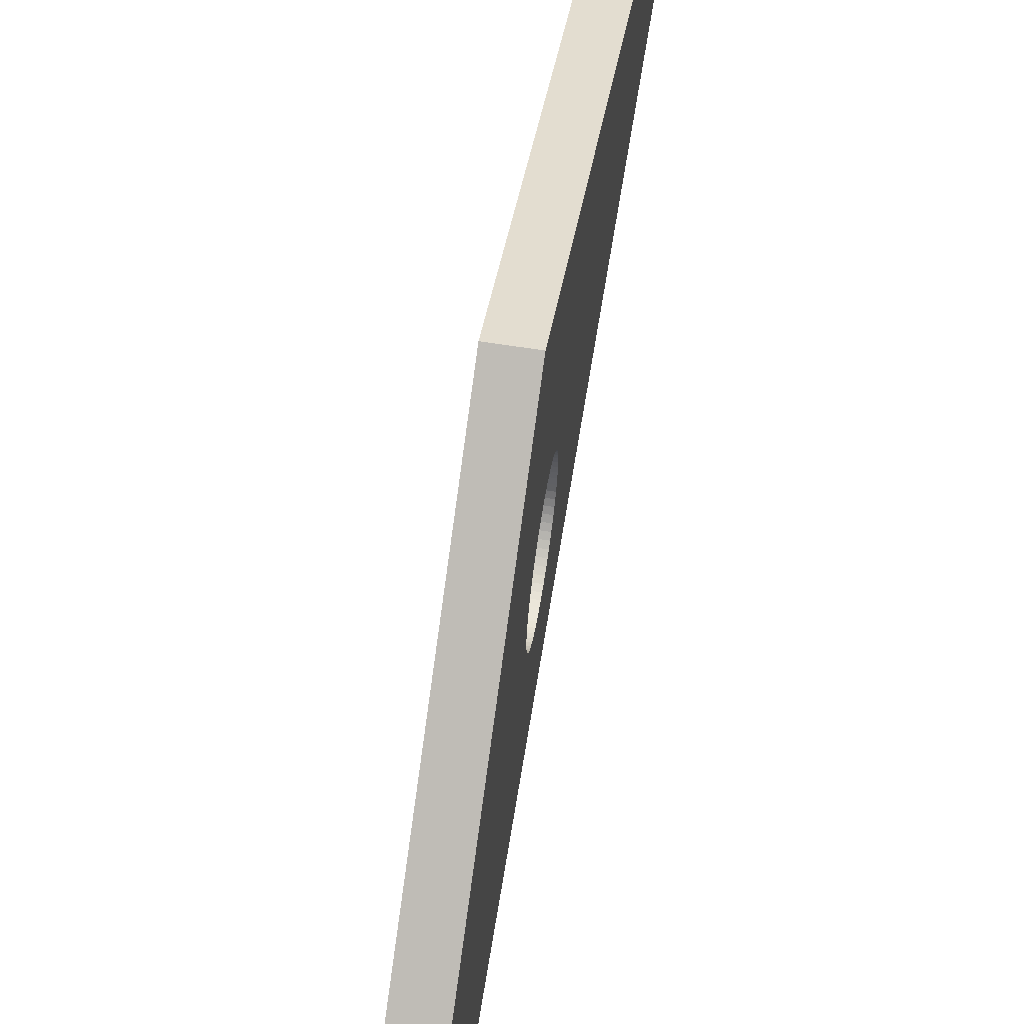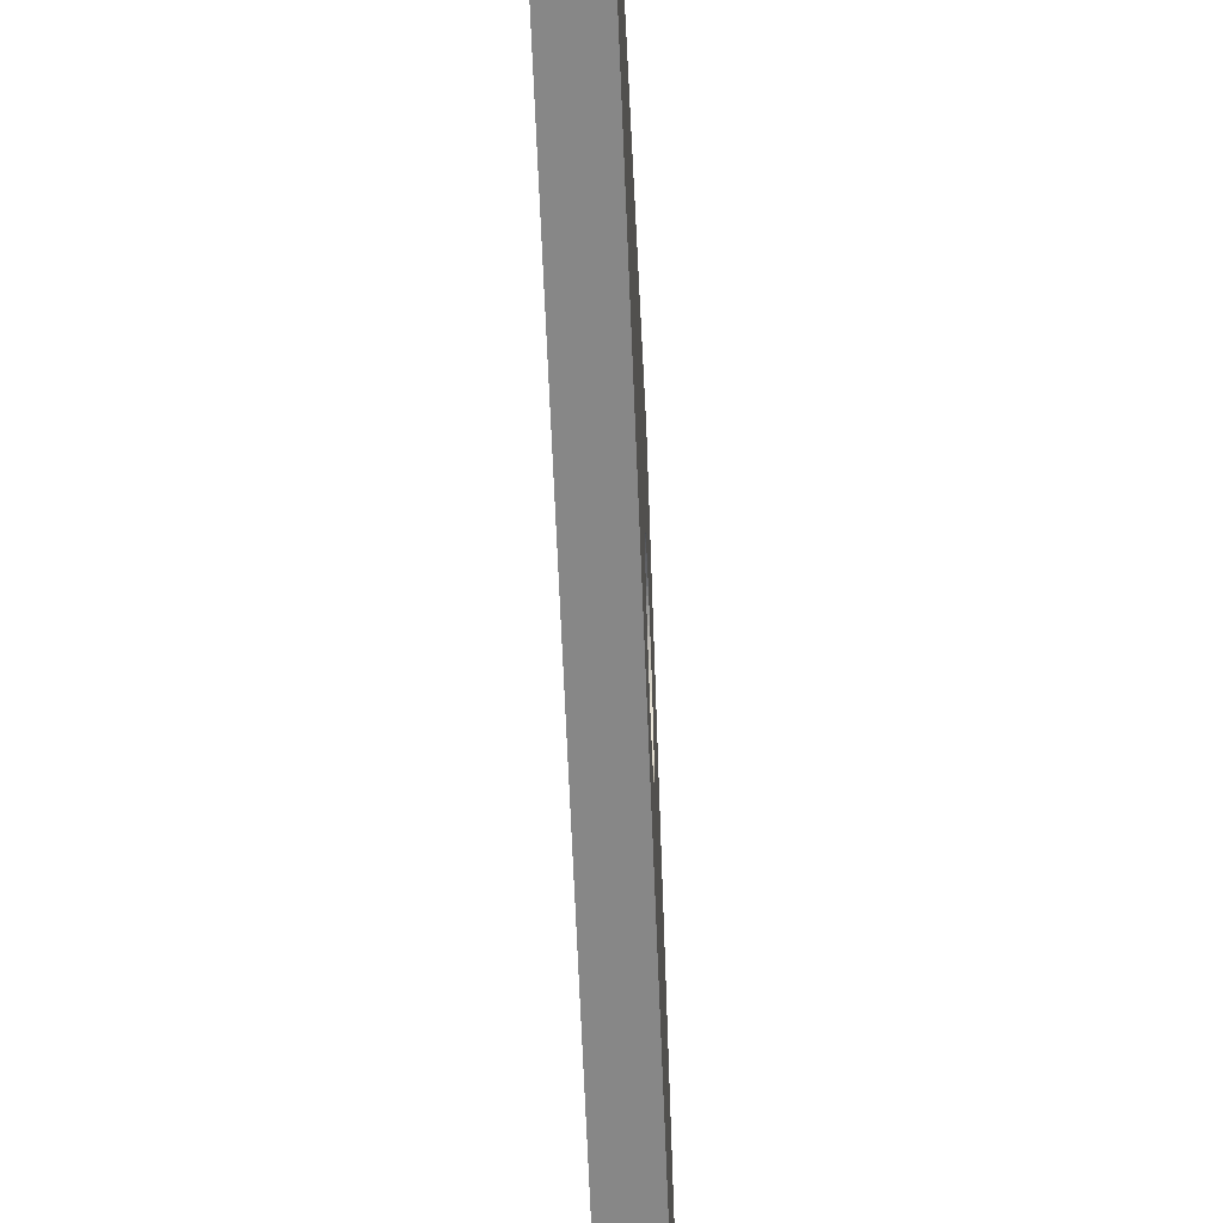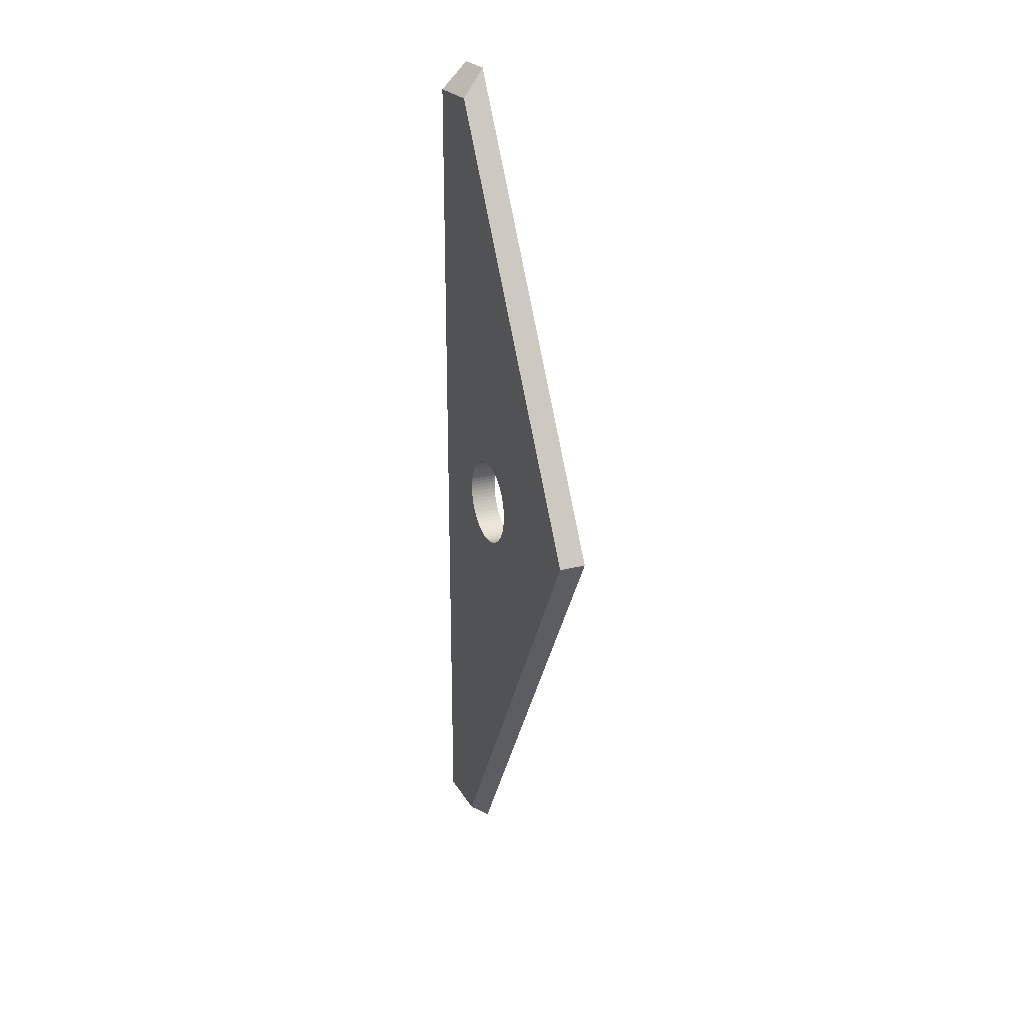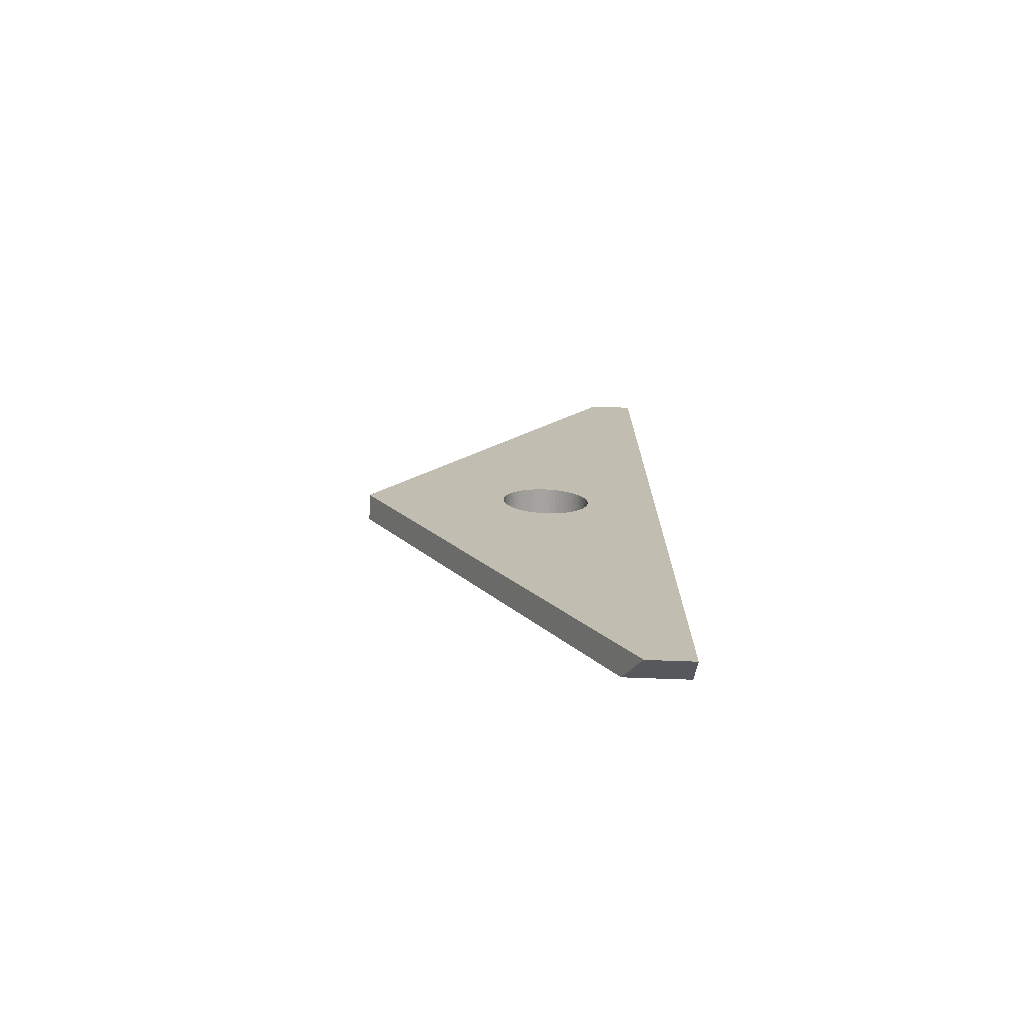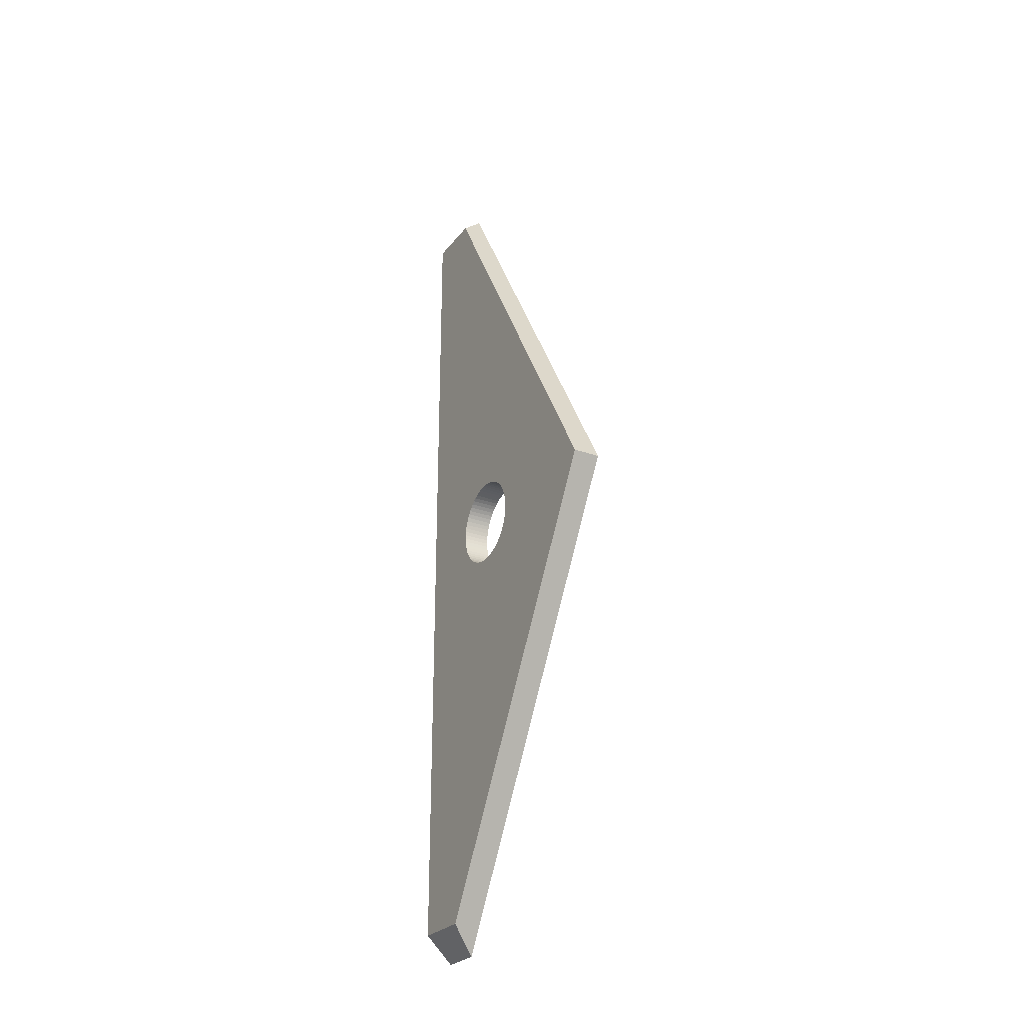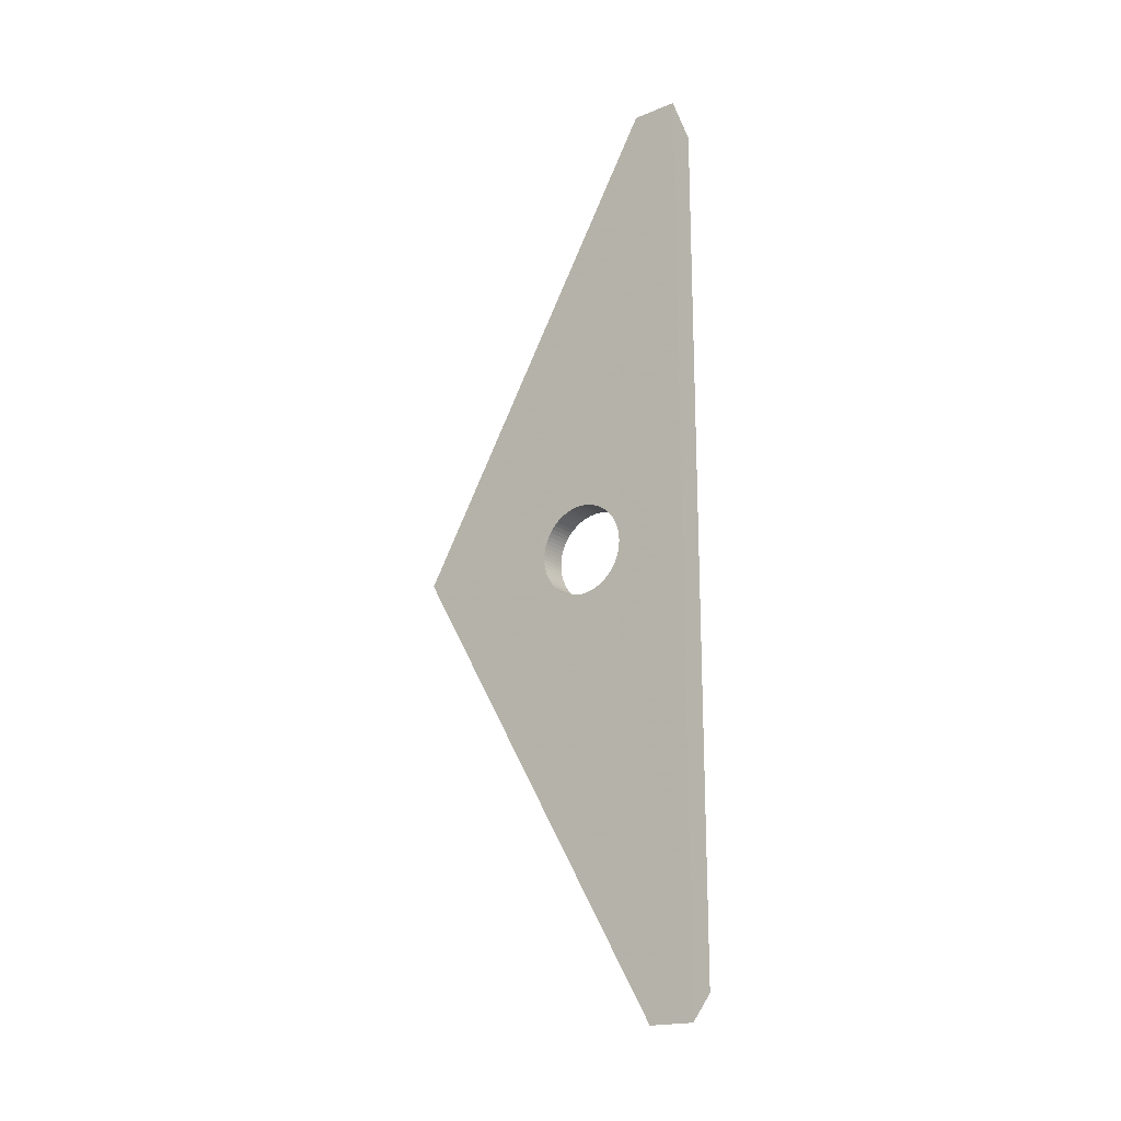
<metadata>
{"format":"obj","ext":"obj","renderer":"f3d","projection":"perspective","resolution":1024,"background":"white","views":[{"elev":64.3,"azim":-170.9,"up":"+Z"},{"elev":-62.5,"azim":2.3,"up":"+Z"},{"elev":23.4,"azim":-23.3,"up":"+Y"},{"elev":-73.2,"azim":87.9,"up":"+Y"},{"elev":-26.5,"azim":-29.3,"up":"+Y"},{"elev":-19.0,"azim":127.5,"up":"+Y"}]}
</metadata>
<code>
v 11.7 5.482 3.869
v 11.7 9.7 3.373
v 11.7 5.469 3.827
v 11.7 5.163 3.527
v 11.7 9.7 2.7
v 11.7 5.12 3.515
v 11.7 5 6.087
v 11.7 4.858 4.479
v 11.7 4.816 4.465
v 11.7 5.452 3.786
v 11.7 5.35 4.357
v 11.7 5.38 4.325
v 11.7 4.776 4.447
v 11.7 5.317 4.387
v 11.7 5.431 3.747
v 11.7 5.407 4.29
v 11.7 4.737 4.425
v 11.7 5.281 4.413
v 11.7 5.431 4.253
v 11.7 5.407 3.71
v 11.7 5.244 4.437
v 11.7 4.701 4.401
v 11.7 5.452 4.214
v 11.7 5.38 3.675
v 11.7 5.204 4.456
v 11.7 5.469 4.173
v 11.7 5.163 4.473
v 11.7 4.667 4.373
v 11.7 5.35 3.643
v 11.7 4.58 4.272
v 11.7 4.558 4.234
v 11.7 0.3 3.373
v 11.7 4.539 4.194
v 11.7 5.482 4.131
v 11.7 4.524 4.152
v 11.7 4.512 4.11
v 11.7 4.504 4.066
v 11.7 4.5 4.022
v 11.7 4.5 3.978
v 11.7 4.504 3.934
v 11.7 4.512 3.89
v 11.7 4.635 4.342
v 11.7 4.524 3.848
v 11.7 5.12 4.485
v 11.7 4.539 3.806
v 11.7 5.492 4.088
v 11.7 5.317 3.613
v 11.7 5.077 4.494
v 11.7 0.3 2.7
v 11.7 4.558 3.766
v 11.7 4.58 3.728
v 11.7 4.606 3.692
v 11.7 4.635 3.658
v 11.7 4.606 4.308
v 11.7 4.667 3.627
v 11.7 4.701 3.599
v 11.7 5.498 4.044
v 11.7 4.737 3.575
v 11.7 4.776 3.553
v 11.7 4.816 3.535
v 11.7 4.858 3.521
v 11.7 4.989 3.5
v 11.7 5.281 3.587
v 11.7 5.033 3.501
v 11.7 5.077 3.506
v 11.7 5.033 4.499
v 11.7 4.945 3.503
v 11.7 4.901 3.51
v 11.7 5.5 4
v 11.7 4.989 4.5
v 11.7 5.244 3.563
v 11.7 5.498 3.956
v 11.7 4.945 4.497
v 11.7 5.204 3.544
v 11.7 5.492 3.912
v 11.7 4.901 4.49
v 12 10 2.7
v 12 0 2.7
v 12 10 3.2
v 12 0 3.2
v 12 5 6.087
v 12 5.5 4
v 12 5.498 4.044
v 12 5.492 4.088
v 12 5.482 4.131
v 12 5.469 4.173
v 12 5.452 4.214
v 12 5.431 4.253
v 12 5.407 4.29
v 12 5.38 4.325
v 12 5.35 4.357
v 12 5.317 4.387
v 12 5.281 4.413
v 12 5.244 4.437
v 12 5.204 4.456
v 12 5.163 4.473
v 12 5.12 4.485
v 12 5.077 4.494
v 12 5.033 4.499
v 12 4.989 4.5
v 12 4.945 4.497
v 12 4.901 4.49
v 12 4.858 4.479
v 12 4.816 4.465
v 12 4.776 4.447
v 12 4.737 4.425
v 12 4.701 4.401
v 12 4.667 4.373
v 12 4.635 4.342
v 12 4.606 4.308
v 12 4.58 4.272
v 12 4.558 4.234
v 12 4.539 4.194
v 12 4.524 4.152
v 12 4.512 4.11
v 12 4.504 4.066
v 12 4.5 4.022
v 12 4.5 3.978
v 12 4.504 3.934
v 12 4.512 3.89
v 12 4.524 3.848
v 12 4.539 3.806
v 12 4.558 3.766
v 12 4.58 3.728
v 12 4.606 3.692
v 12 4.635 3.658
v 12 4.667 3.627
v 12 4.701 3.599
v 12 4.737 3.575
v 12 4.776 3.553
v 12 4.816 3.535
v 12 4.858 3.521
v 12 4.901 3.51
v 12 4.945 3.503
v 12 4.989 3.5
v 12 5.033 3.501
v 12 5.077 3.506
v 12 5.12 3.515
v 12 5.163 3.527
v 12 5.204 3.544
v 12 5.244 3.563
v 12 5.281 3.587
v 12 5.317 3.613
v 12 5.35 3.643
v 12 5.38 3.675
v 12 5.407 3.71
v 12 5.431 3.747
v 12 5.452 3.786
v 12 5.469 3.827
v 12 5.482 3.869
v 12 5.492 3.912
v 12 5.498 3.956
f 1 2 3
f 4 5 6
f 7 8 9
f 3 5 10
f 11 7 12
f 7 9 13
f 7 11 14
f 10 5 15
f 12 7 16
f 7 13 17
f 7 14 18
f 7 2 19
f 15 5 20
f 16 7 19
f 7 18 21
f 7 17 22
f 19 2 23
f 20 5 24
f 7 21 25
f 23 2 26
f 7 25 27
f 7 22 28
f 24 5 29
f 30 31 32
f 31 33 32
f 26 2 34
f 33 35 32
f 35 36 32
f 36 37 32
f 37 38 32
f 38 39 32
f 39 40 32
f 40 41 32
f 7 28 42
f 41 43 32
f 7 27 44
f 43 45 32
f 34 2 46
f 29 5 47
f 7 44 48
f 7 30 32
f 32 45 49
f 45 50 49
f 50 51 49
f 51 52 49
f 52 53 49
f 7 42 54
f 53 55 49
f 55 56 49
f 46 2 57
f 56 58 49
f 58 59 49
f 59 60 49
f 60 61 49
f 62 5 49
f 47 5 63
f 64 5 62
f 65 5 64
f 7 48 66
f 6 5 65
f 67 62 49
f 68 67 49
f 57 2 69
f 61 68 49
f 7 54 30
f 7 66 70
f 63 5 71
f 69 2 72
f 7 70 73
f 71 5 74
f 72 2 75
f 7 73 76
f 74 5 4
f 75 2 1
f 7 76 8
f 2 5 3
f 5 77 78
f 49 5 78
f 2 79 5
f 79 77 5
f 80 32 49
f 80 49 78
f 2 7 81
f 79 2 81
f 81 32 80
f 81 7 32
f 57 69 82
f 57 82 83
f 46 83 84
f 46 57 83
f 34 84 85
f 34 46 84
f 26 85 86
f 26 34 85
f 23 86 87
f 23 26 86
f 19 87 88
f 19 23 87
f 16 88 89
f 16 19 88
f 12 89 90
f 12 16 89
f 11 90 91
f 11 12 90
f 14 91 92
f 14 11 91
f 18 92 93
f 18 14 92
f 21 93 94
f 21 18 93
f 25 94 95
f 25 21 94
f 27 25 95
f 27 95 96
f 44 27 96
f 44 96 97
f 48 44 97
f 48 97 98
f 66 48 98
f 66 98 99
f 70 99 100
f 70 66 99
f 73 100 101
f 73 70 100
f 76 101 102
f 76 73 101
f 8 102 103
f 8 76 102
f 9 103 104
f 9 8 103
f 13 104 105
f 13 9 104
f 17 105 106
f 17 13 105
f 22 106 107
f 22 17 106
f 28 107 108
f 28 22 107
f 42 108 109
f 42 28 108
f 54 109 110
f 54 42 109
f 30 110 111
f 30 54 110
f 31 111 112
f 31 30 111
f 33 112 113
f 33 31 112
f 35 113 114
f 35 33 113
f 36 114 115
f 36 35 114
f 37 115 116
f 37 36 115
f 38 116 117
f 38 37 116
f 39 117 118
f 39 38 117
f 40 118 119
f 40 39 118
f 41 119 120
f 41 40 119
f 43 41 120
f 43 120 121
f 45 43 121
f 45 121 122
f 50 45 122
f 50 122 123
f 51 50 123
f 51 123 124
f 52 51 124
f 52 124 125
f 53 52 125
f 53 125 126
f 55 53 126
f 55 126 127
f 56 55 127
f 56 127 128
f 58 56 128
f 58 128 129
f 59 58 129
f 59 129 130
f 60 59 130
f 60 130 131
f 61 60 131
f 61 131 132
f 68 61 132
f 68 132 133
f 67 133 134
f 67 68 133
f 62 134 135
f 62 67 134
f 64 135 136
f 64 62 135
f 65 136 137
f 65 64 136
f 6 137 138
f 6 65 137
f 4 138 139
f 4 6 138
f 74 139 140
f 74 4 139
f 71 140 141
f 71 74 140
f 63 141 142
f 63 71 141
f 47 142 143
f 47 63 142
f 29 143 144
f 29 47 143
f 24 144 145
f 24 29 144
f 20 24 145
f 20 145 146
f 15 20 146
f 15 146 147
f 10 15 147
f 10 147 148
f 3 10 148
f 3 148 149
f 1 3 149
f 1 149 150
f 75 1 150
f 75 150 151
f 72 75 151
f 72 151 152
f 69 72 152
f 69 152 82
f 81 98 97
f 131 78 132
f 81 109 108
f 120 80 121
f 81 97 96
f 109 81 110
f 81 108 107
f 80 78 122
f 110 81 111
f 81 107 106
f 121 80 122
f 81 80 112
f 81 96 95
f 111 81 112
f 83 82 79
f 81 106 105
f 84 83 79
f 85 84 79
f 86 85 79
f 122 78 123
f 87 86 79
f 88 87 79
f 81 88 79
f 112 80 113
f 81 105 104
f 81 95 94
f 150 149 79
f 151 150 79
f 113 80 114
f 152 151 79
f 123 78 124
f 82 152 79
f 139 138 77
f 140 139 77
f 141 140 77
f 81 94 93
f 142 141 77
f 143 142 77
f 144 143 77
f 145 144 77
f 146 145 77
f 81 104 103
f 147 146 77
f 148 147 77
f 149 148 77
f 124 78 125
f 79 149 77
f 135 78 77
f 134 78 135
f 133 78 134
f 114 80 115
f 132 78 133
f 136 135 77
f 81 93 92
f 81 103 102
f 137 136 77
f 138 137 77
f 115 80 116
f 125 78 126
f 81 92 91
f 81 102 101
f 126 78 127
f 116 80 117
f 81 91 90
f 81 101 100
f 127 78 128
f 81 90 89
f 117 80 118
f 128 78 129
f 81 100 99
f 81 89 88
f 118 80 119
f 129 78 130
f 81 99 98
f 130 78 131
f 119 80 120

</code>
